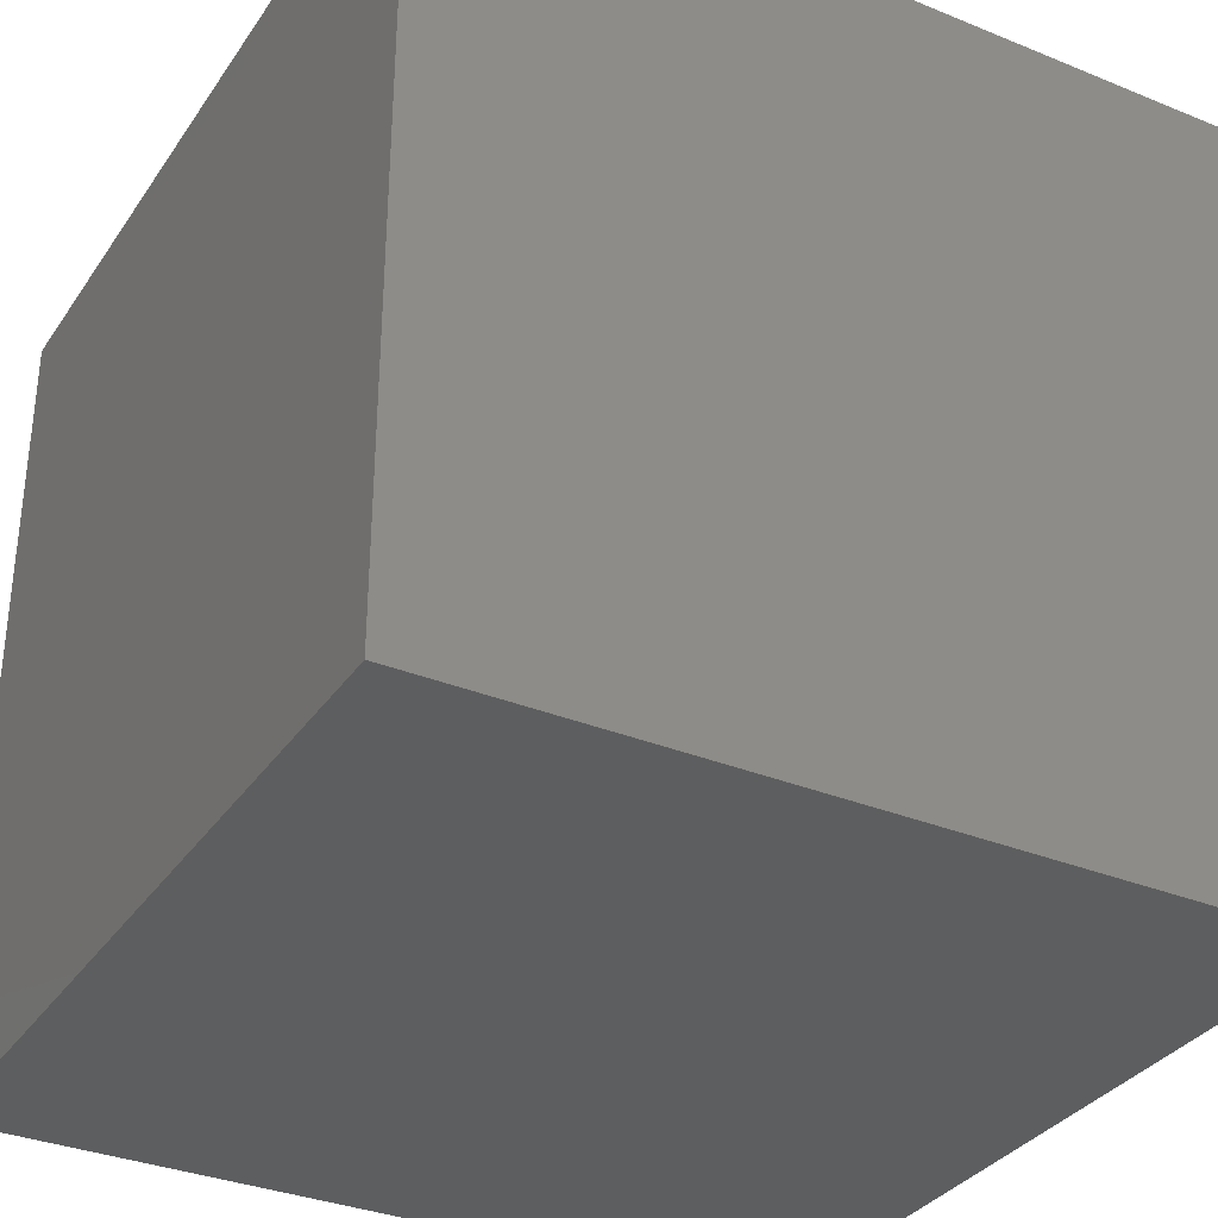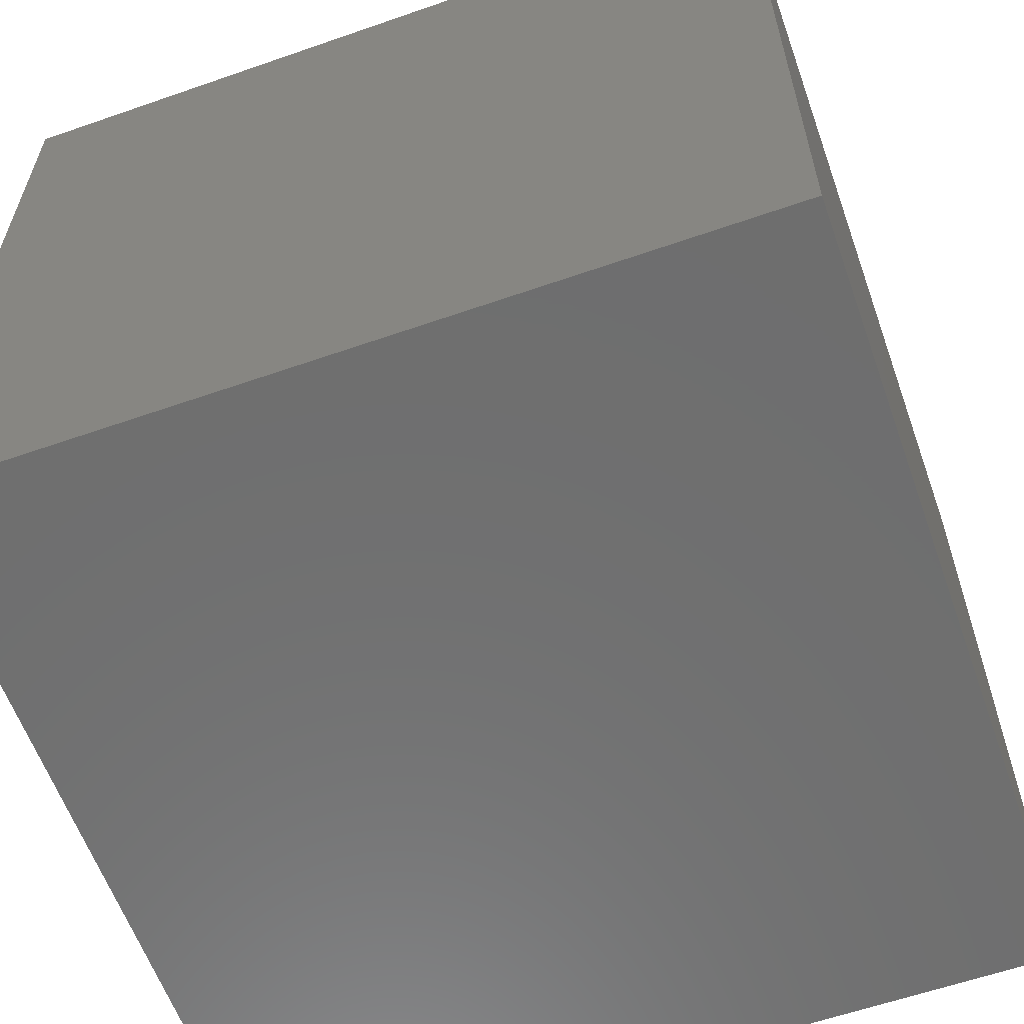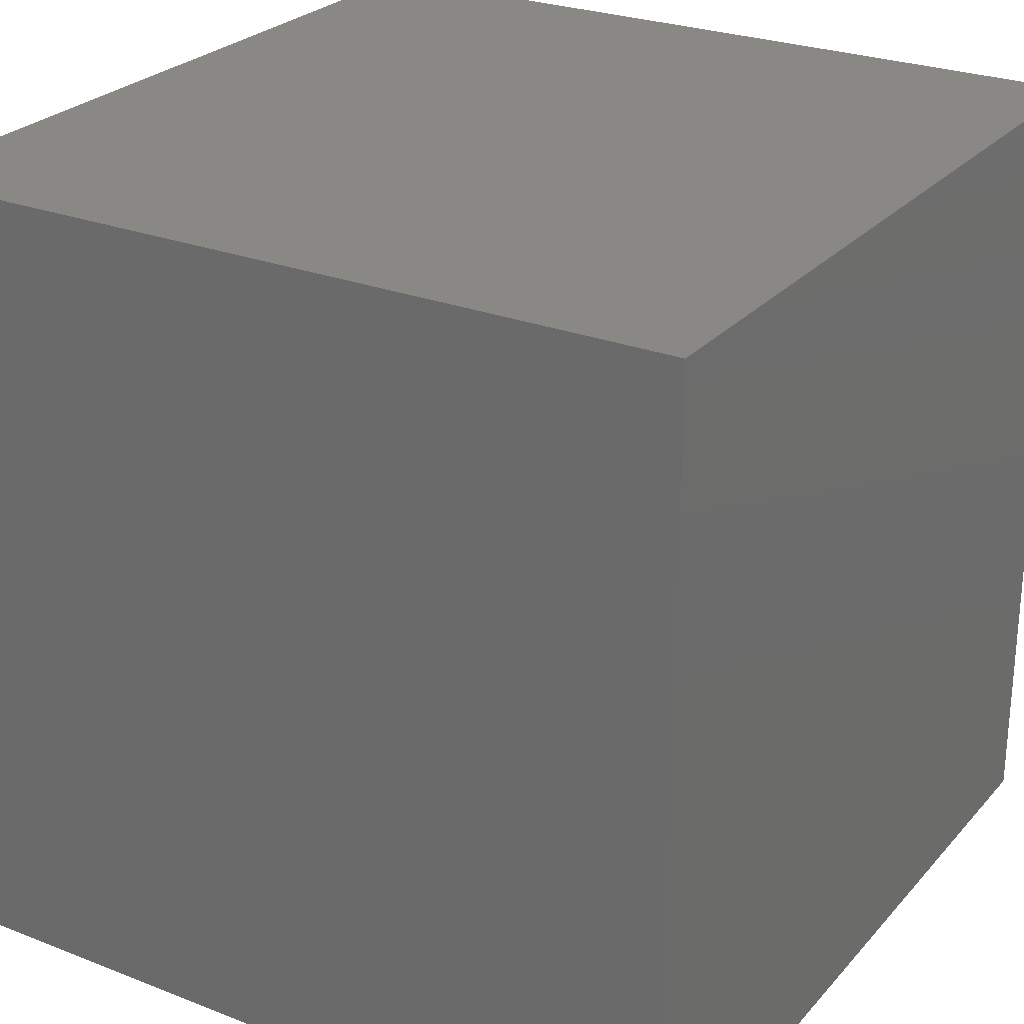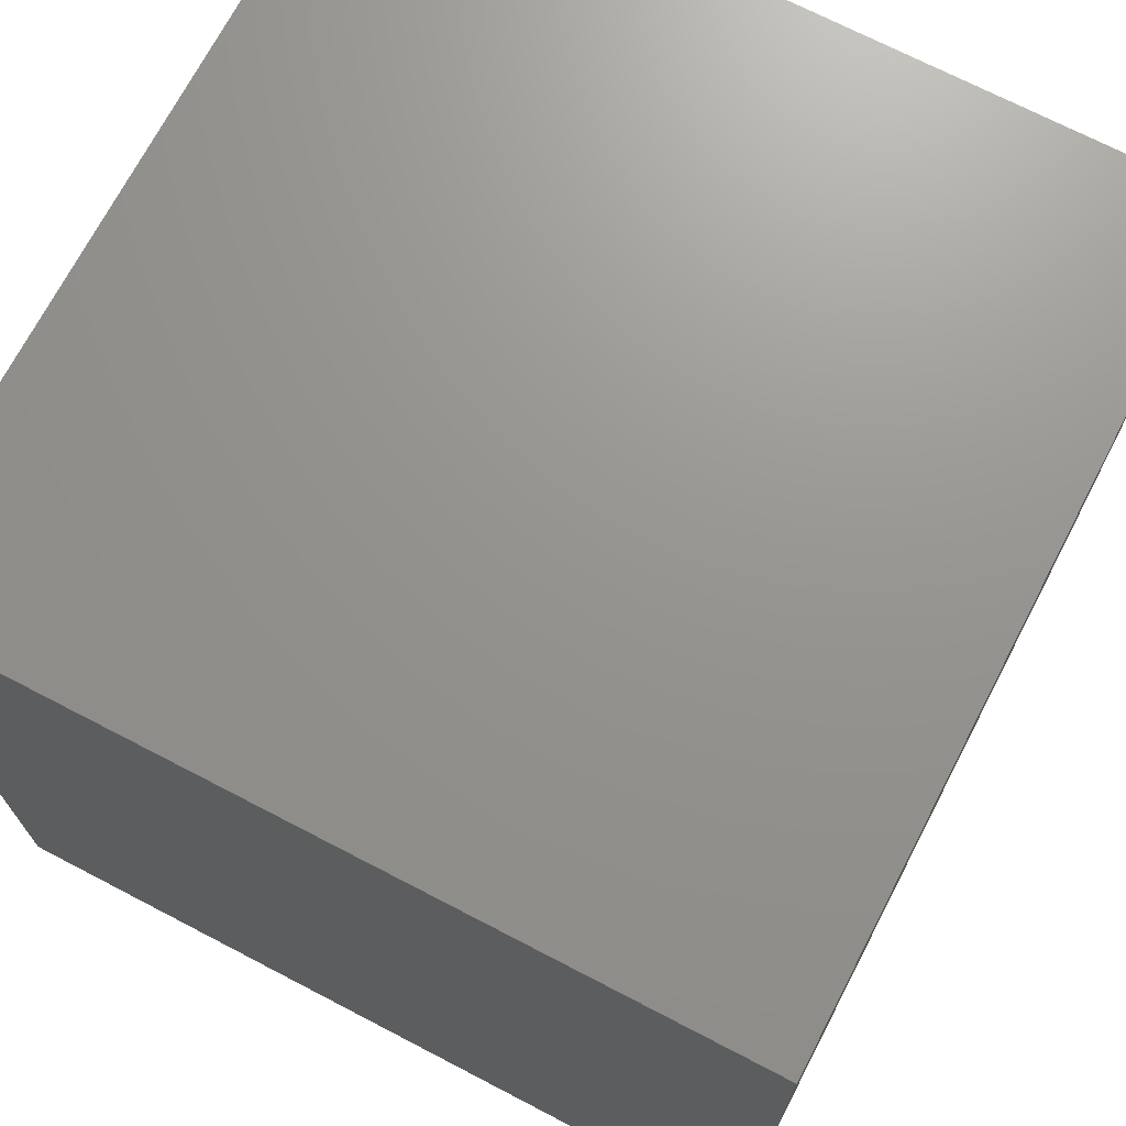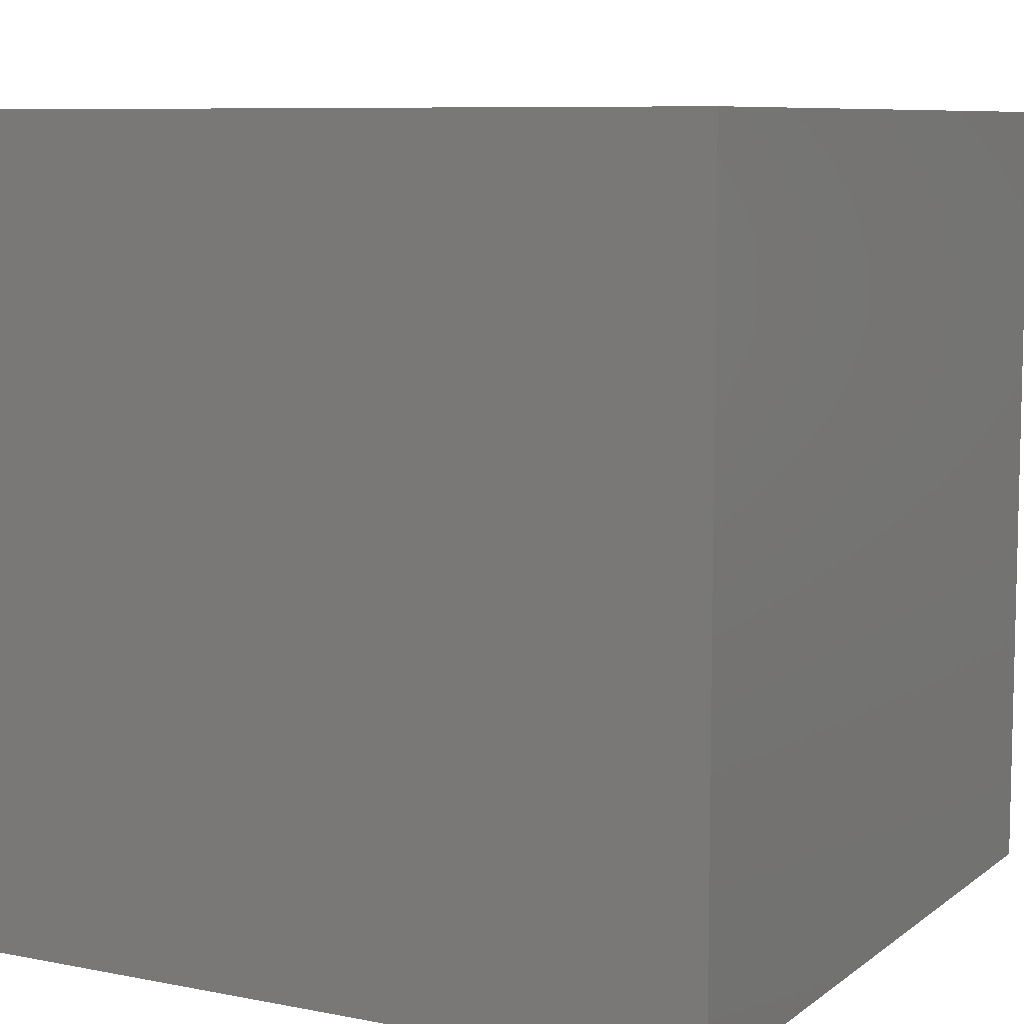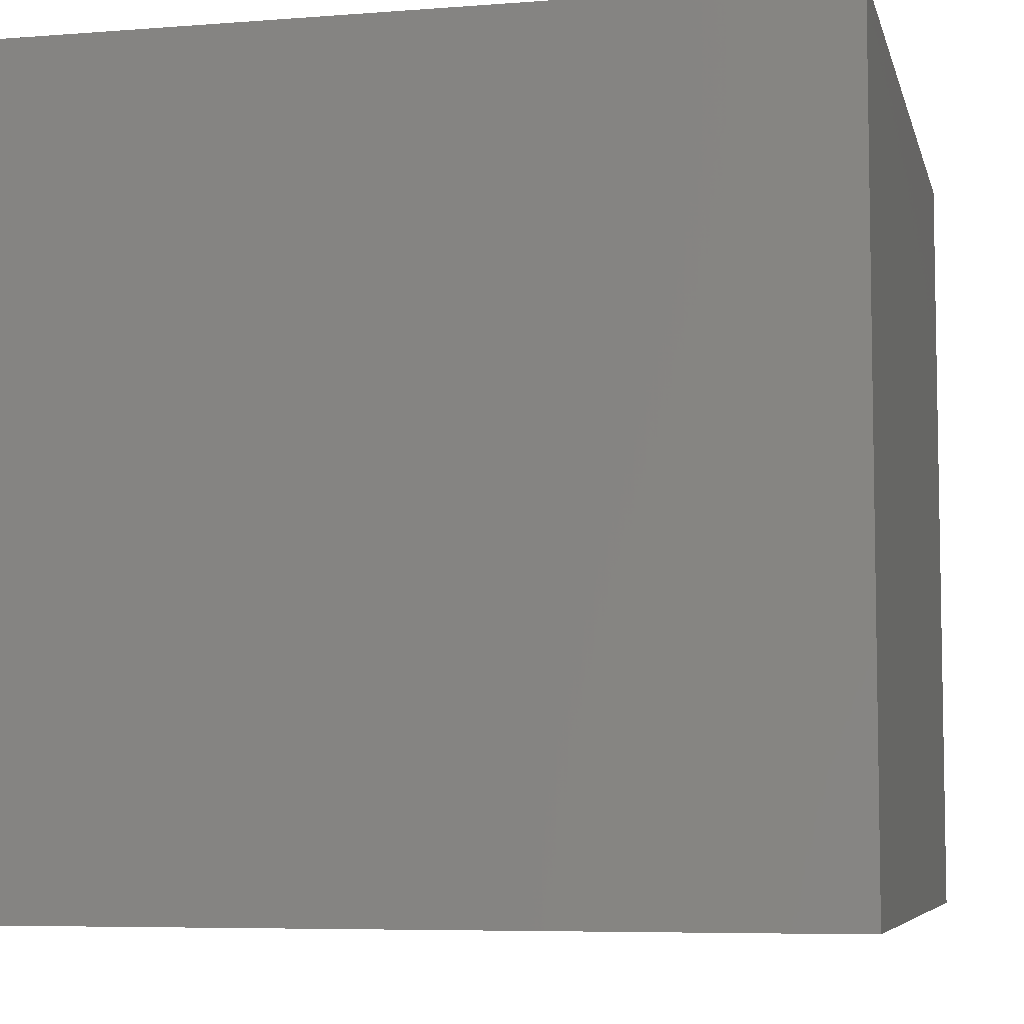
<metadata>
{"format":"stl","ext":"stl","renderer":"f3d","projection":"perspective","resolution":1024,"background":"white","views":[{"elev":-33.6,"azim":-119.1,"up":"+Z"},{"elev":-60.5,"azim":109.6,"up":"+Y"},{"elev":26.2,"azim":-148.4,"up":"+Z"},{"elev":70.9,"azim":117.5,"up":"+Y"},{"elev":8.2,"azim":-61.6,"up":"+Z"},{"elev":-6.5,"azim":103.0,"up":"+Y"}]}
</metadata>
<code>
# stl→obj: 8 verts, 12 faces
v 1 5.551e-17 1
v 1 0 5.551e-17
v 1 1 0
v 1 1 1
v 0 1 1
v 0 1 0
v 0 0 5.551e-17
v 0 5.551e-17 1
f 1 2 3
f 1 3 4
f 5 6 7
f 5 7 8
f 5 8 1
f 5 1 4
f 7 6 3
f 7 3 2
f 8 7 2
f 8 2 1
f 4 3 6
f 4 6 5

</code>
